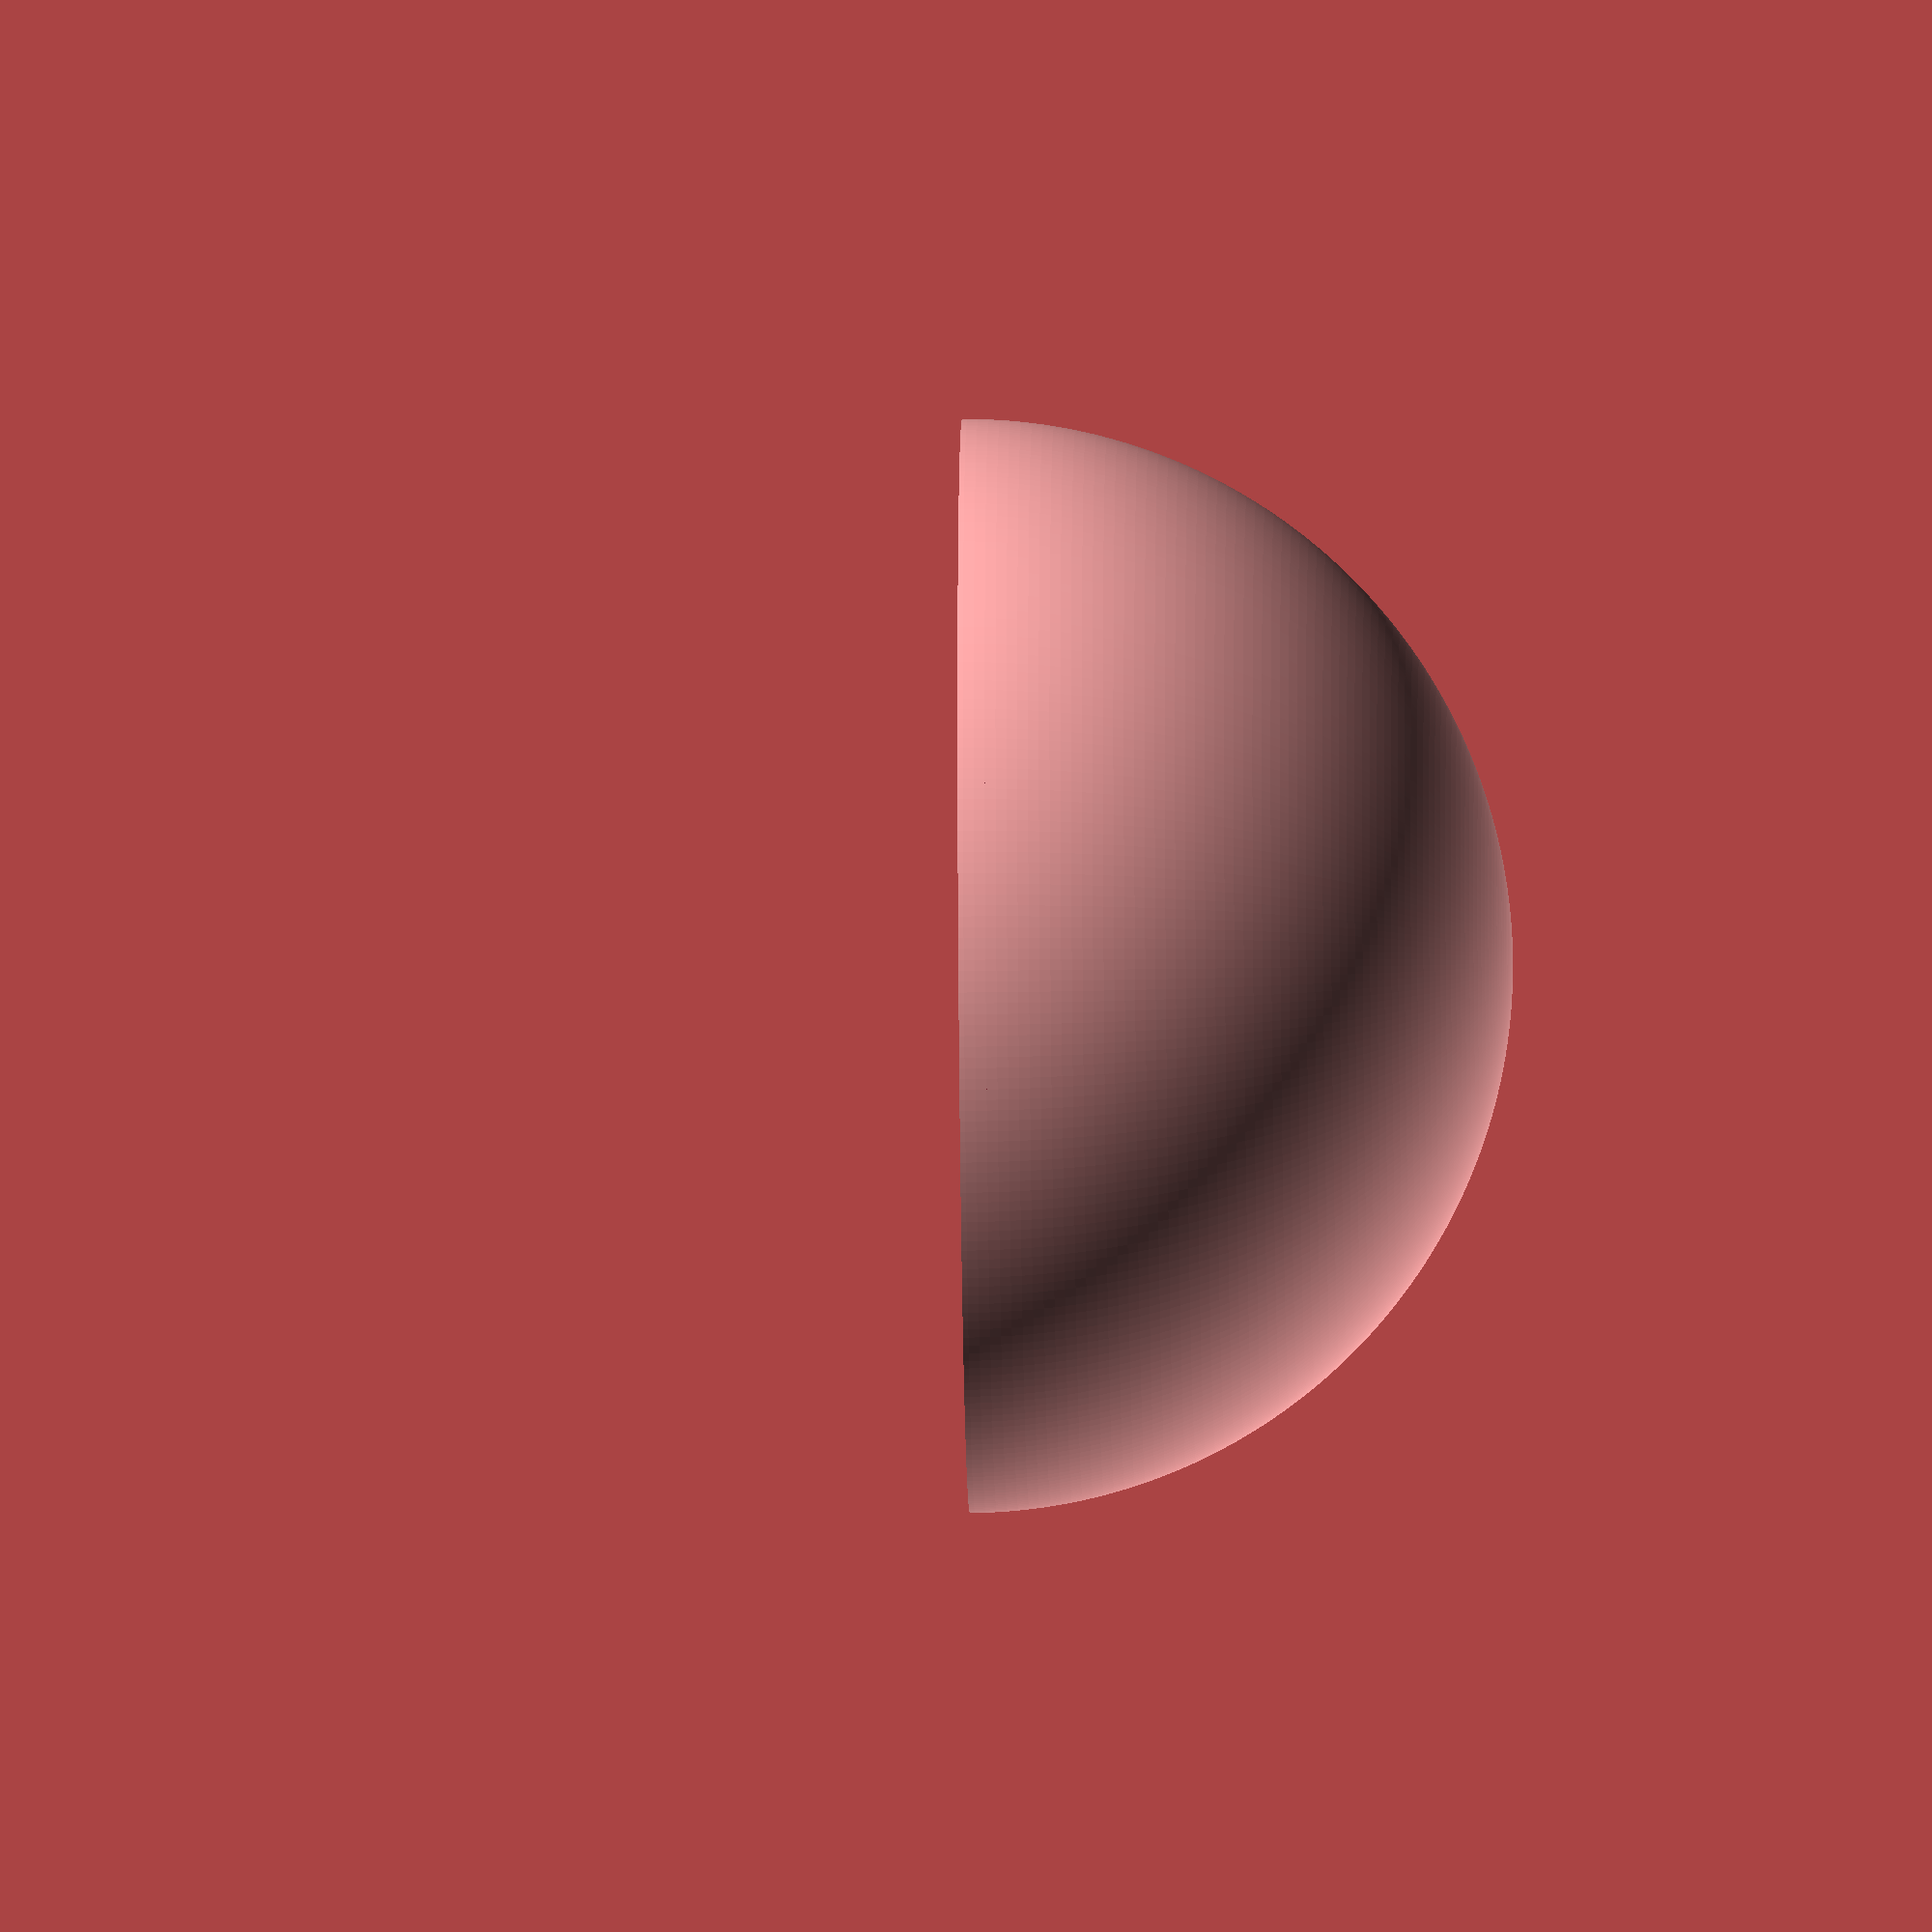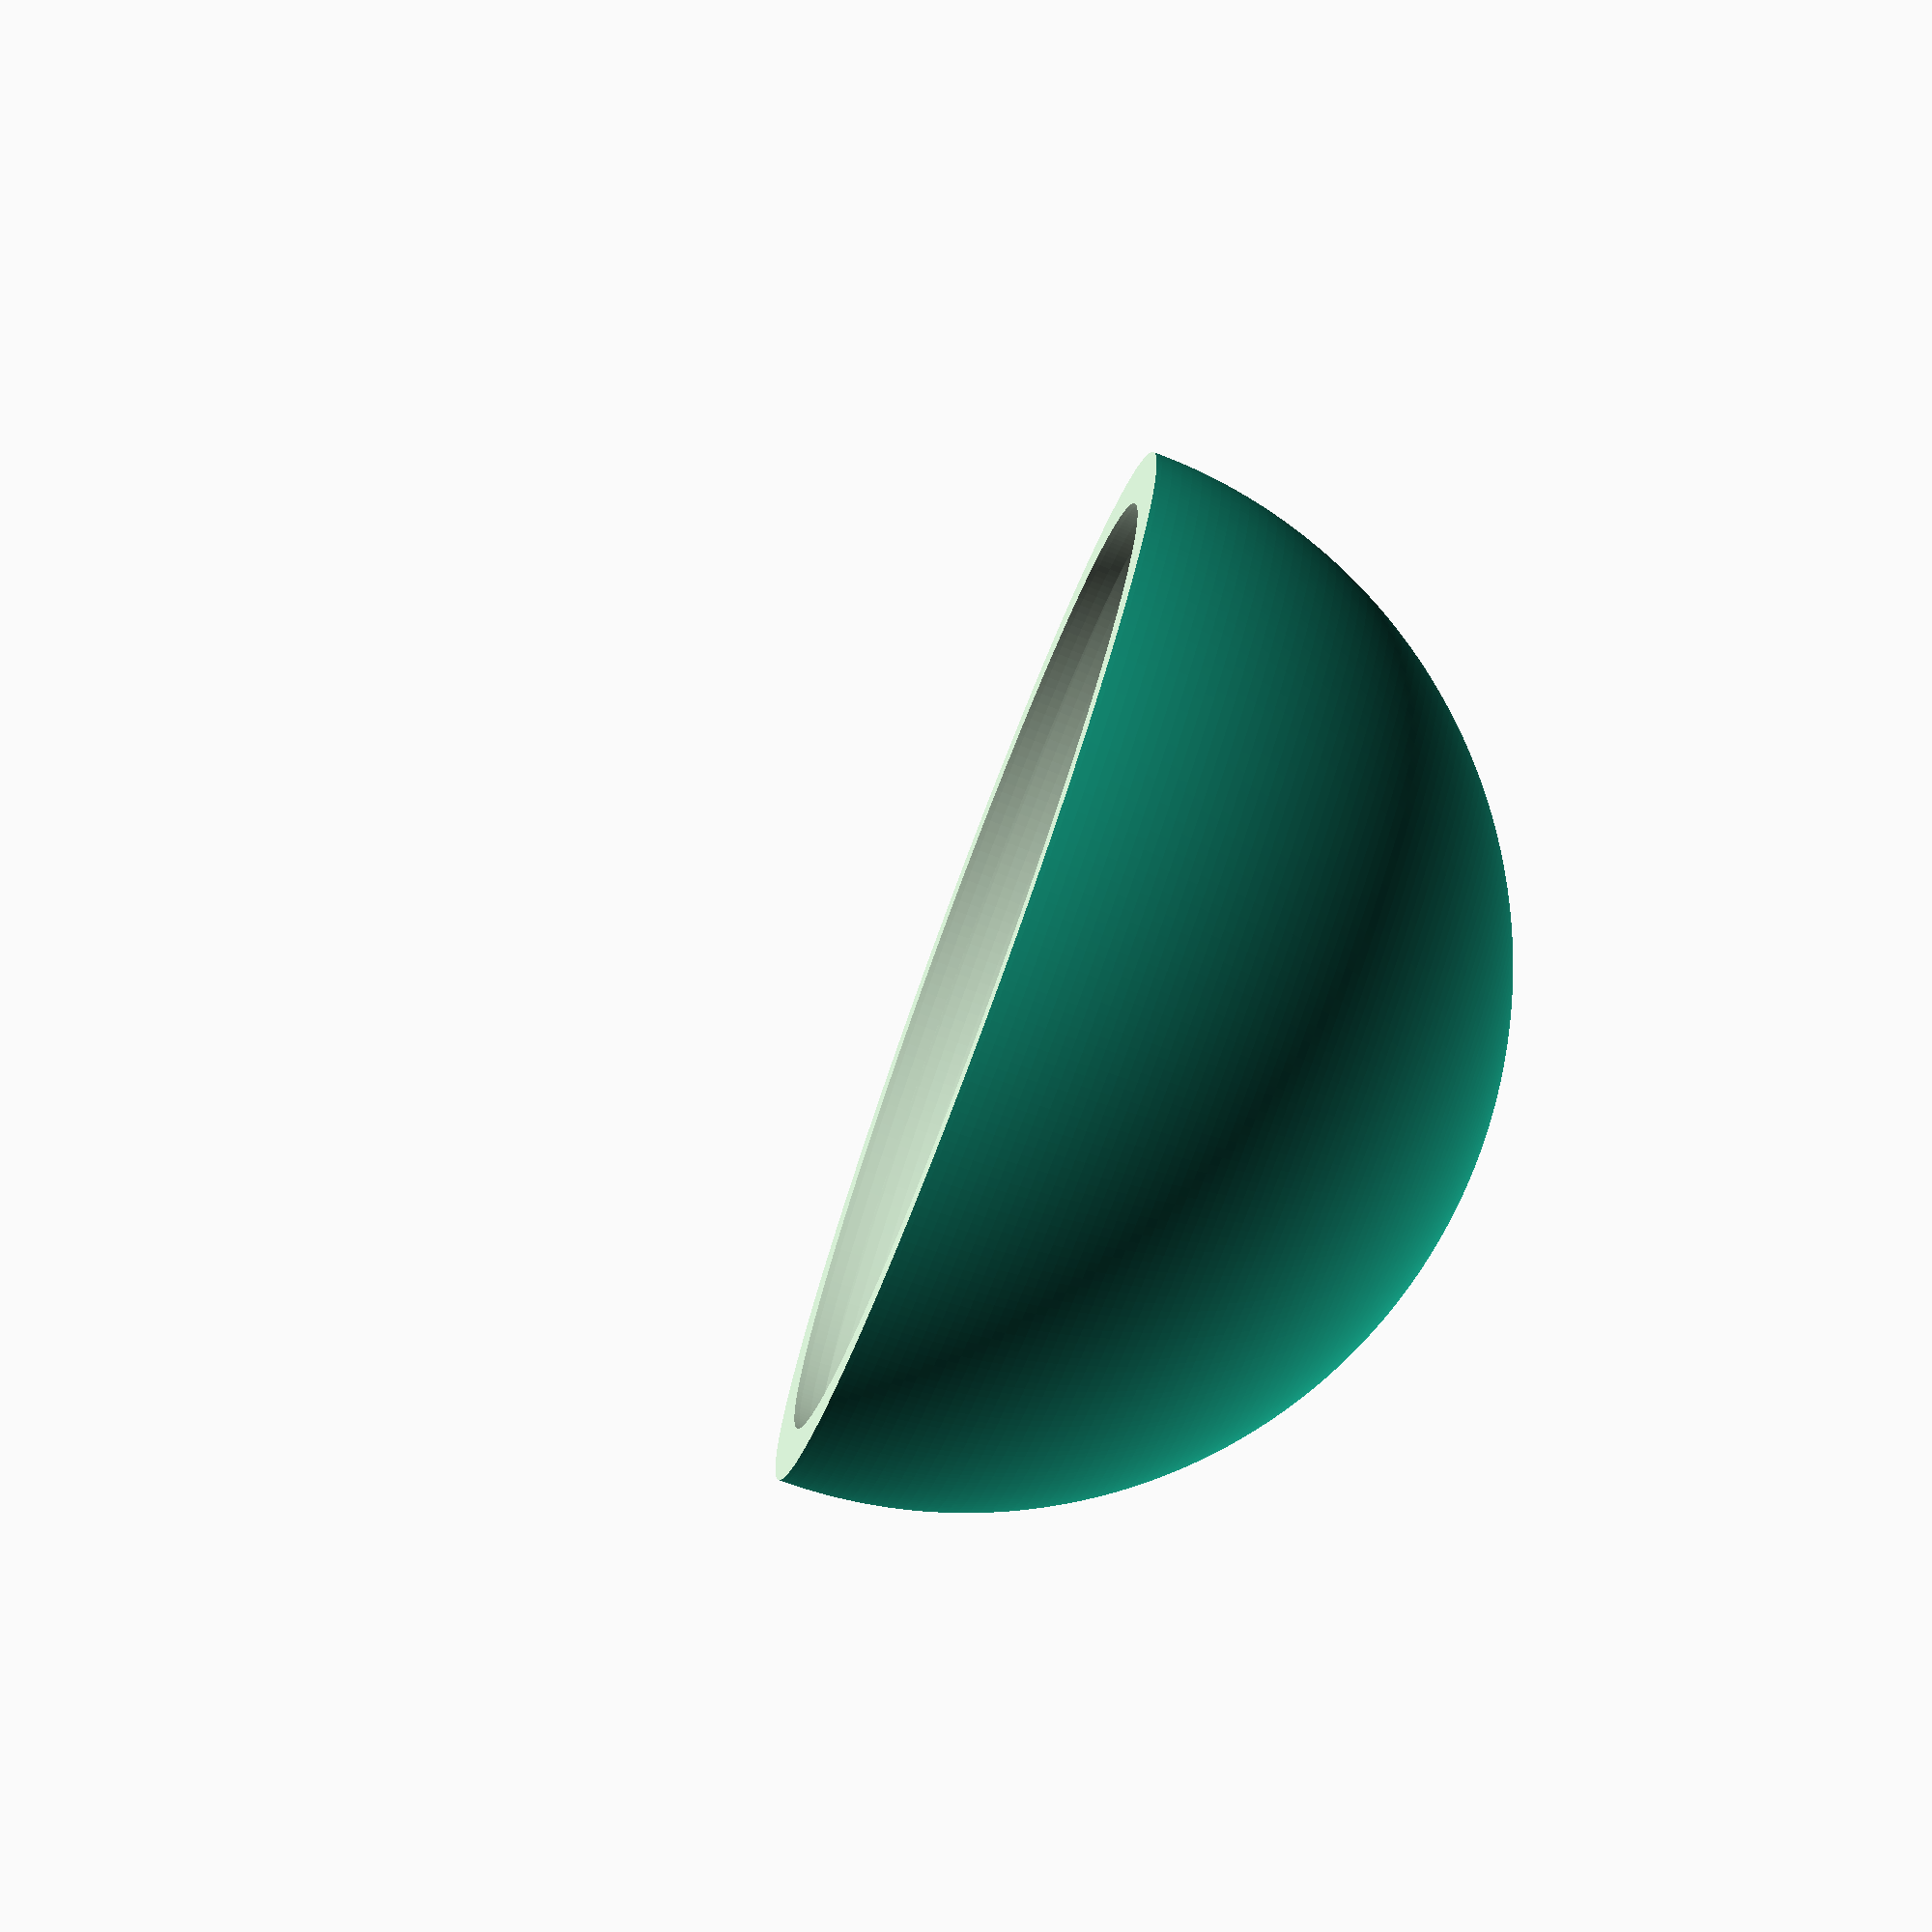
<openscad>
$fa=1; // default minimum facet angle is now 0.5
$fs=1; // default minimum facet size is now 0.5 mm

external_d = 100;
wall = 1.4;
border_w = 5;
border_h = 2.5;
wire_hole_w = 0;
wire_hole_h = 0;

difference() {
    union() {    
        difference() {
            sphere(d = external_d);
            sphere(d = external_d - wall * 2);
            translate([0,0,-external_d/2]) cube([external_d + 10, external_d + 10, external_d], center=true);
        }

        difference() {
            sphere(d = external_d);
            sphere(d = external_d - border_w * 2);
            translate([0,0,-external_d/2]) cube([external_d + 10, external_d + 10, external_d], center=true);
            translate([0,0,external_d/2+border_h]) cube([external_d + 10, external_d + 10, external_d], center=true);
        }
    }
    translate([0, 0, 0]) cube([external_d + 10, wire_hole_w, wire_hole_h*2], center=true);
}

</openscad>
<views>
elev=26.9 azim=256.6 roll=270.9 proj=o view=solid
elev=78.7 azim=67.6 roll=249.6 proj=o view=solid
</views>
